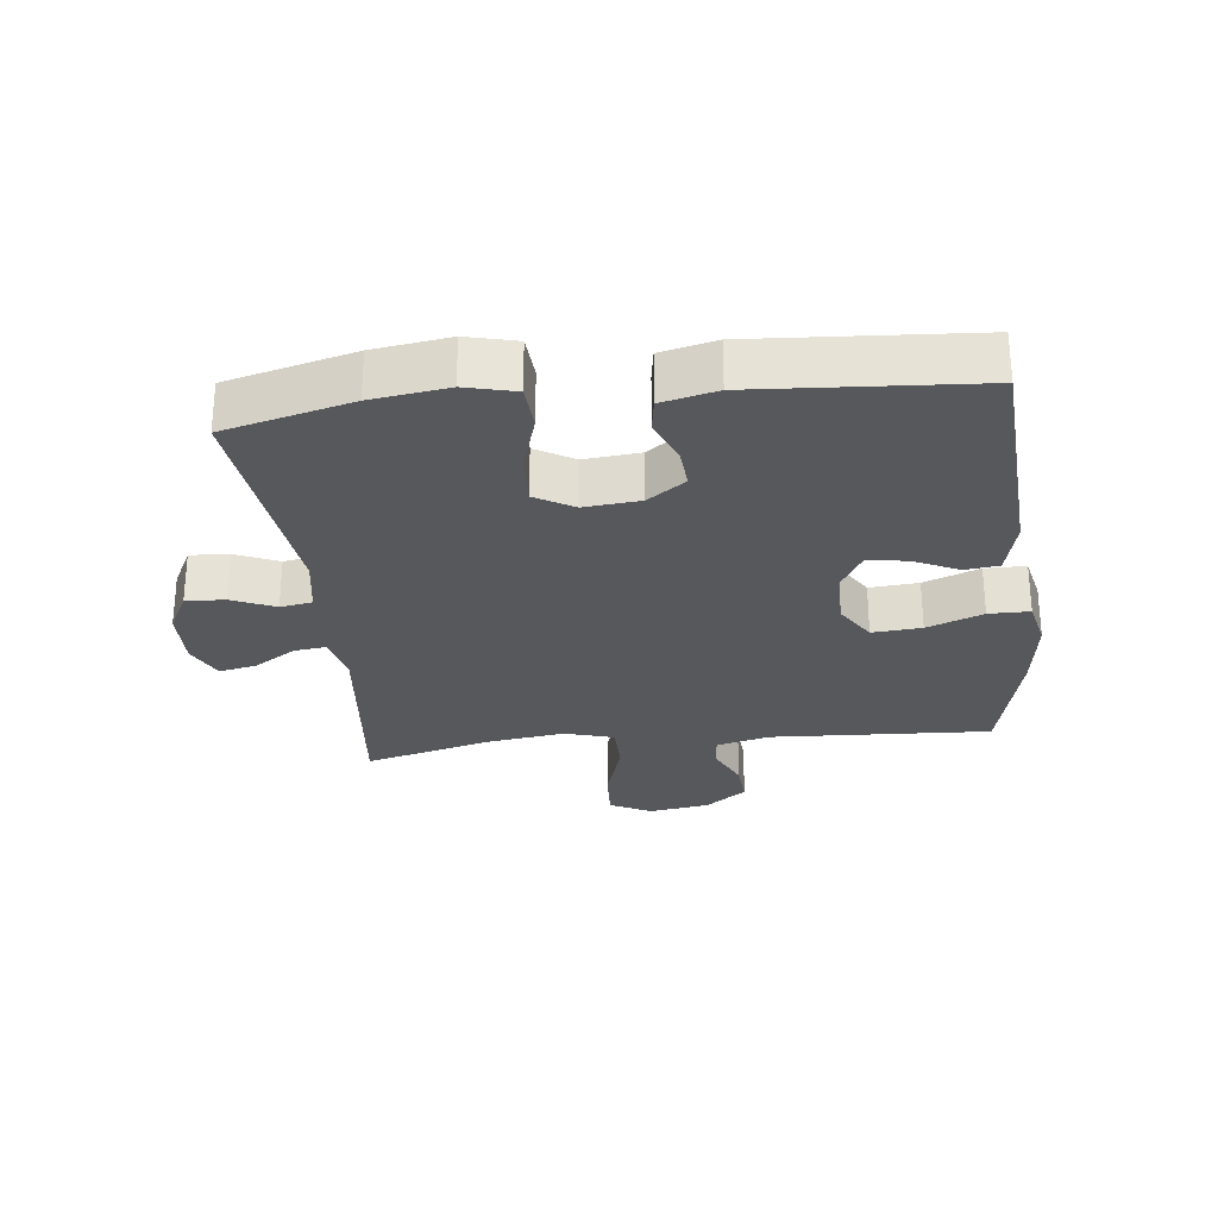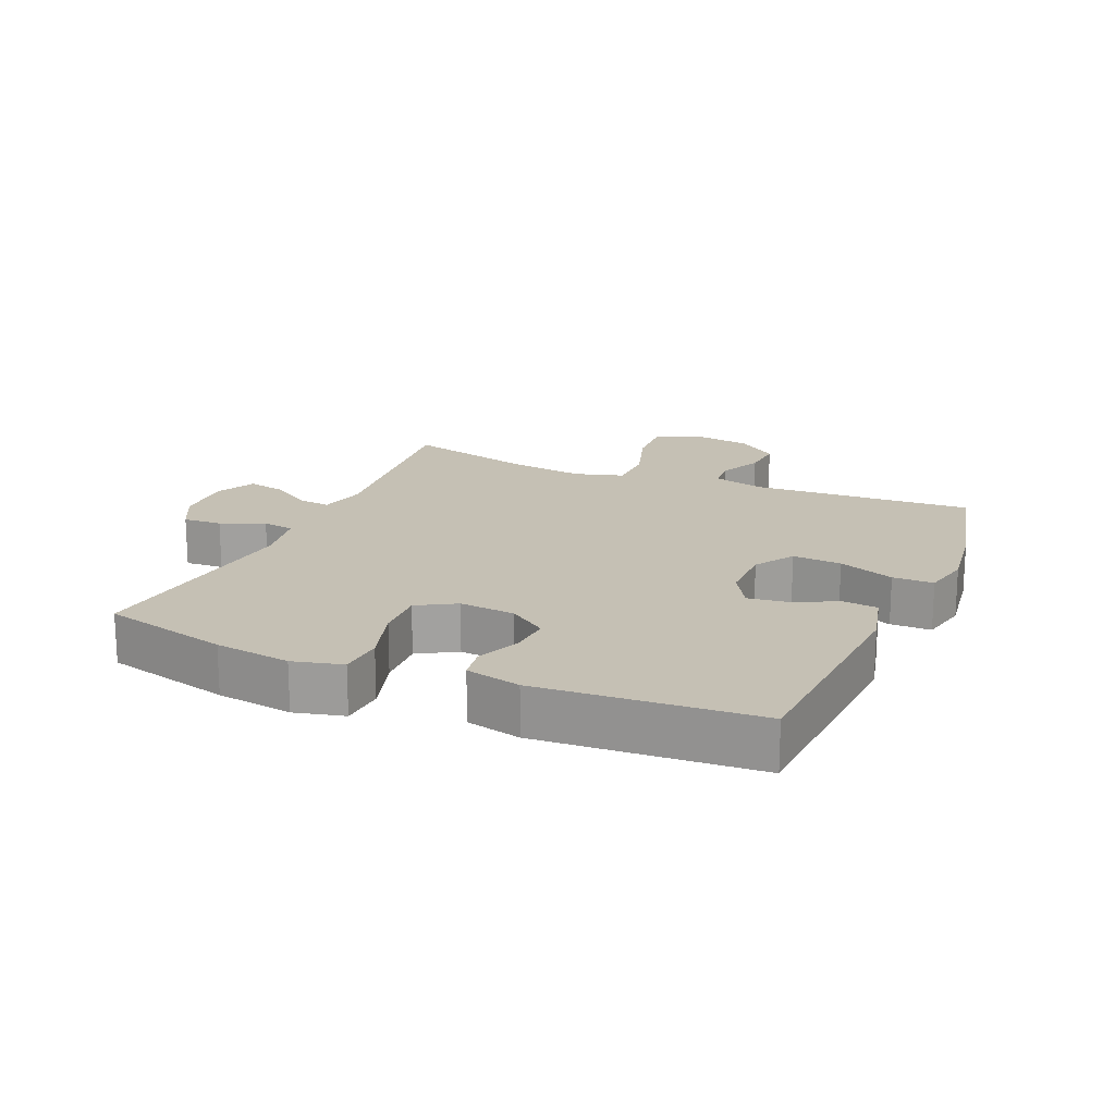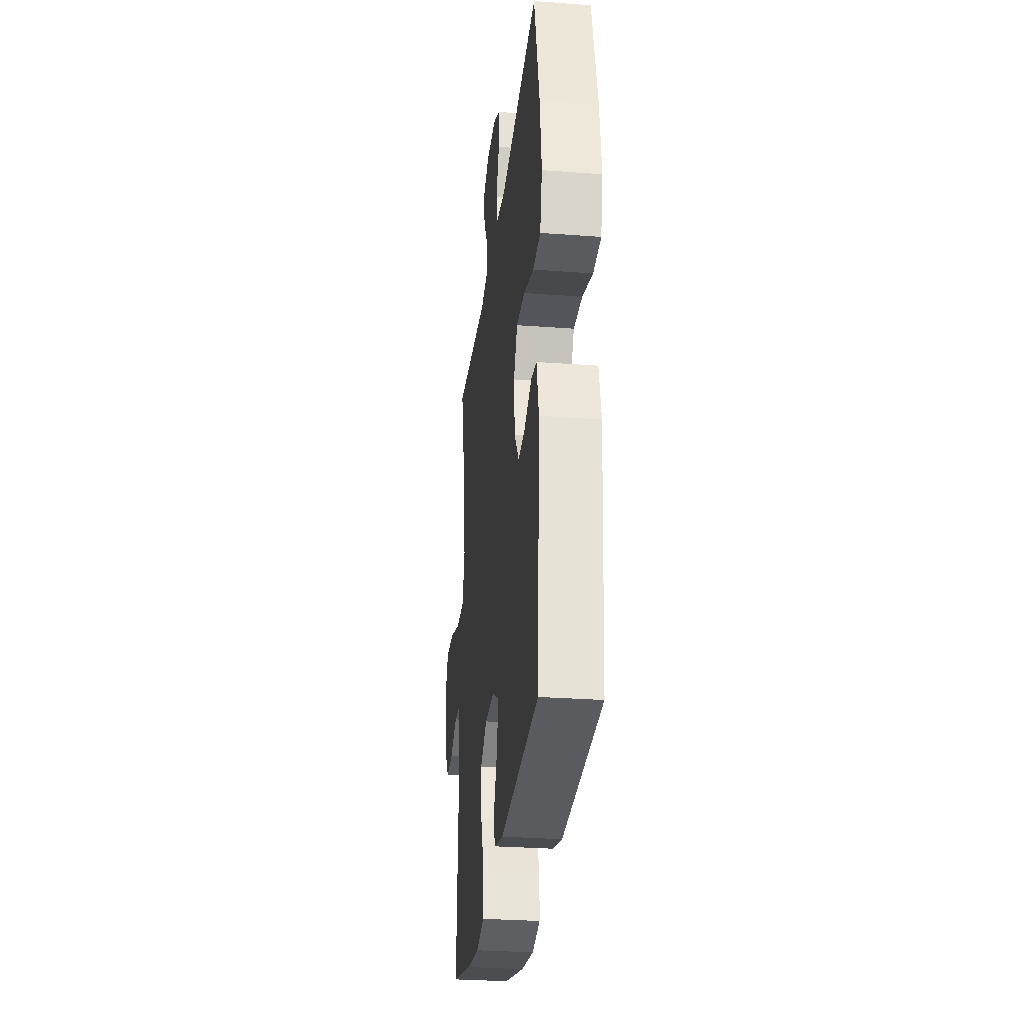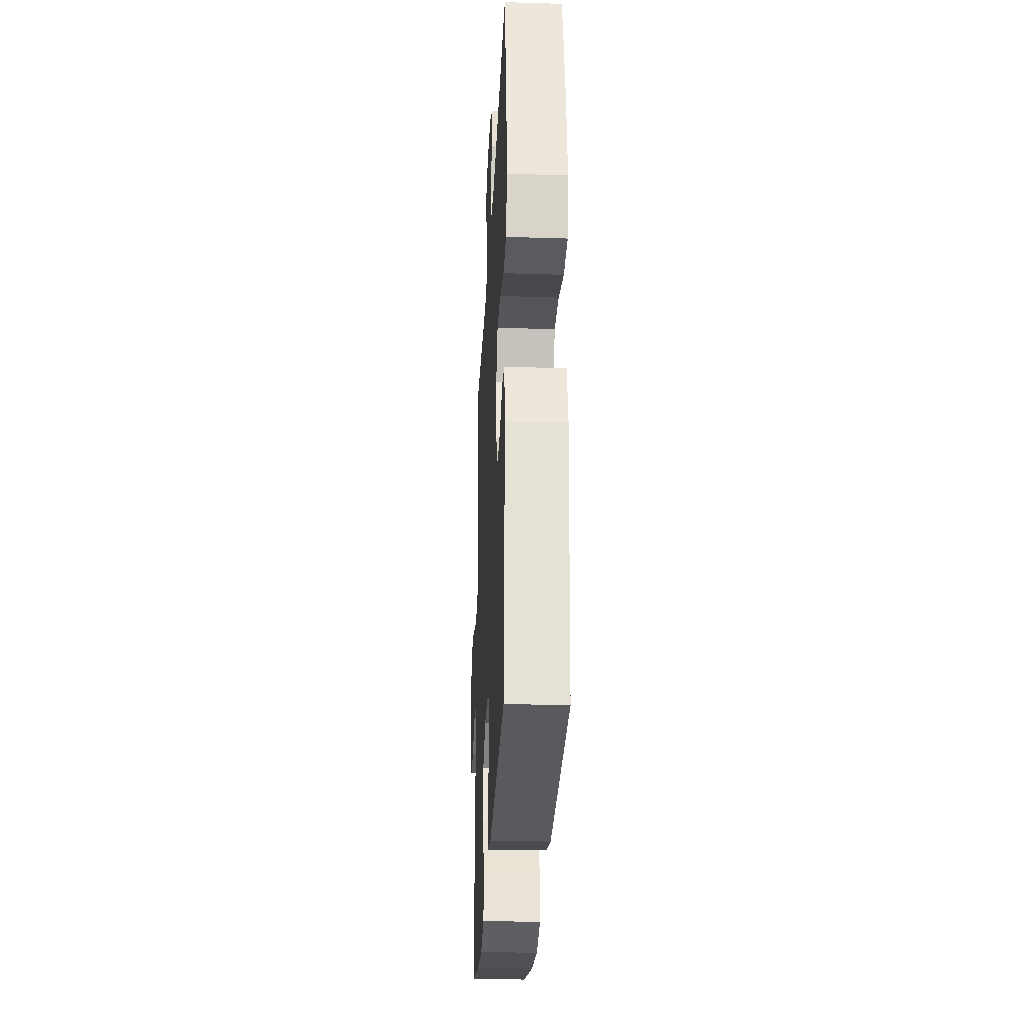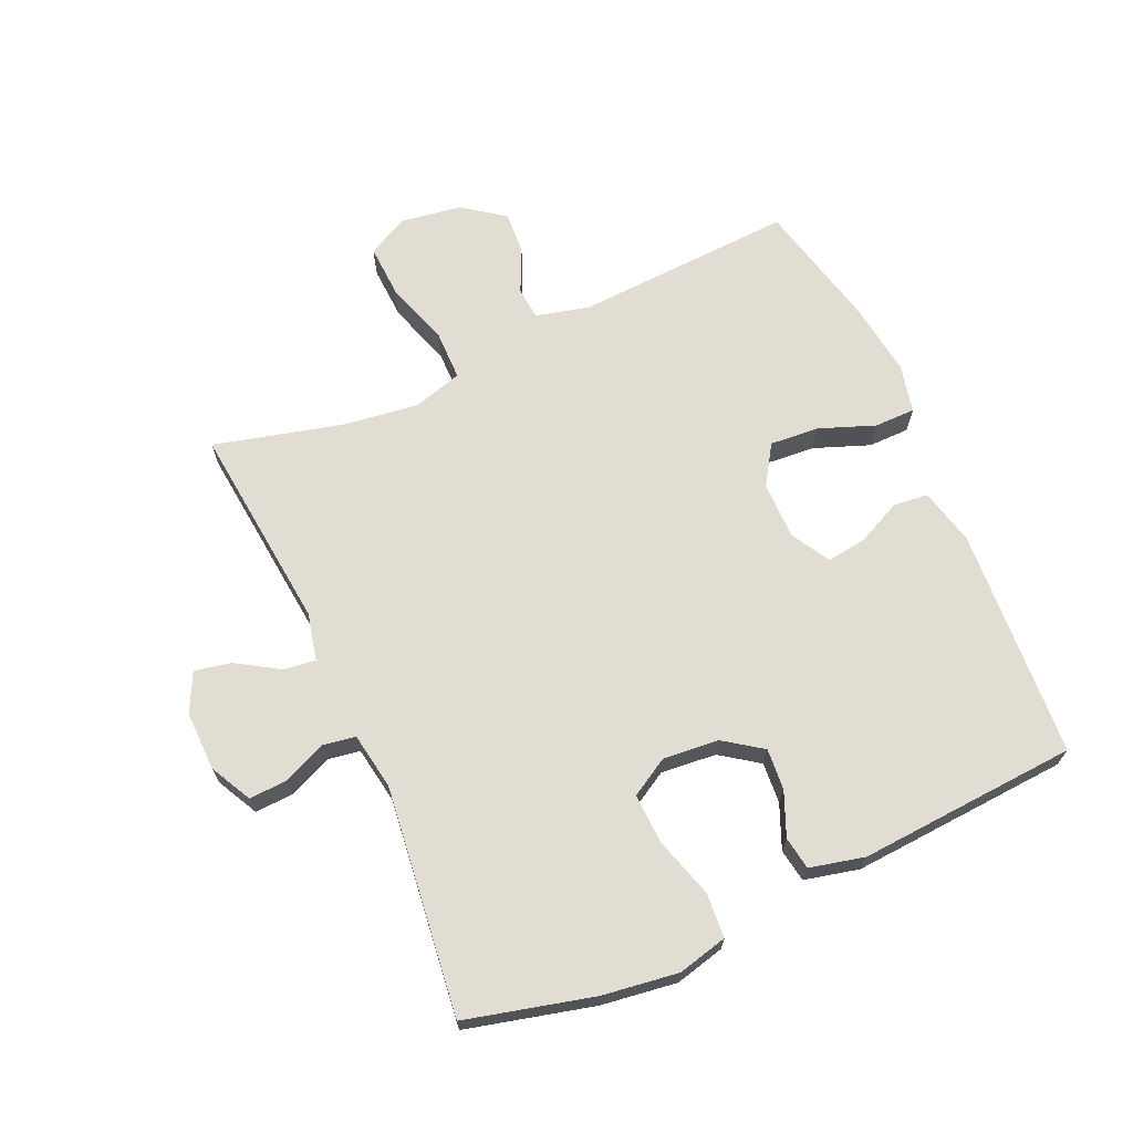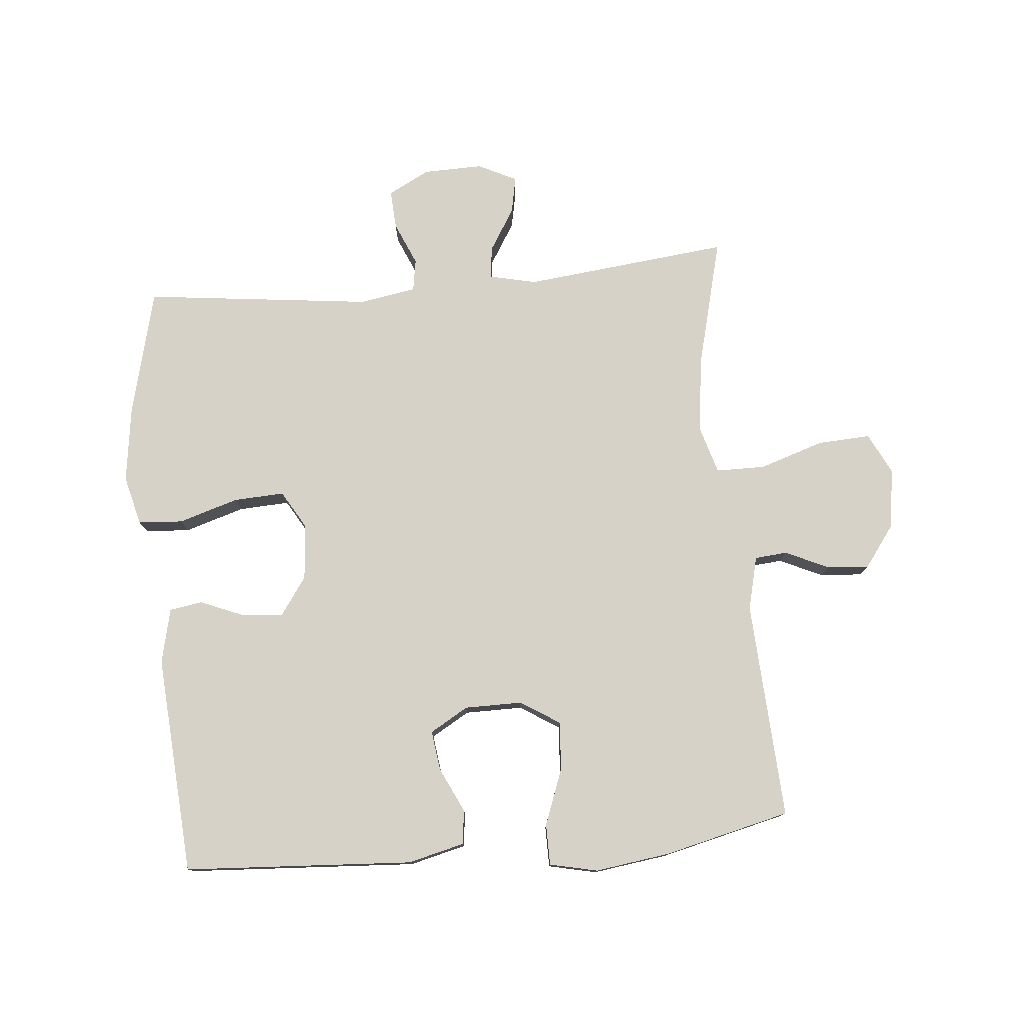
<metadata>
{"format":"obj","ext":"obj","renderer":"f3d","projection":"perspective","resolution":1024,"background":"white","views":[{"elev":-28.2,"azim":96.5,"up":"+Y"},{"elev":18.2,"azim":113.3,"up":"+Y"},{"elev":-28.9,"azim":83.6,"up":"+Z"},{"elev":-28.3,"azim":87.3,"up":"+Z"},{"elev":68.3,"azim":66.0,"up":"+Y"},{"elev":77.9,"azim":174.7,"up":"+Y"}]}
</metadata>
<code>
o path7992
v -0.4207 0.0375 0.2798
v -0.4043 0.0375 0.1577
v -0.4275 0.0375 0.07956
v -0.5065 0.0375 0.07892
v -0.6099 0.0375 0.1122
v -0.6949 0.0375 0.1168
v -0.7279 0.0375 0.05041
v -0.7132 0.0375 -0.04636
v -0.6646 0.0375 -0.1125
v -0.5966 0.0375 -0.1077
v -0.5272 0.0375 -0.0754
v -0.4753 0.0375 -0.07998
v -0.4541 0.0375 -0.1657
v -0.4732 0.0375 -0.5167
v -0.2702 0.0375 -0.565
v -0.1496 0.0375 -0.5815
v -0.07258 0.0375 -0.5643
v -0.07229 0.0375 -0.4988
v -0.106 0.0375 -0.4096
v -0.112 0.0375 -0.3309
v -0.04895 0.0375 -0.2907
v 0.04339 0.0375 -0.2908
v 0.1049 0.0375 -0.3265
v 0.09646 0.0375 -0.3903
v 0.06254 0.0375 -0.4616
v 0.06861 0.0375 -0.517
v 0.1595 0.0375 -0.5392
v 0.5285 0.0375 -0.5167
v 0.5525 0.0375 -0.1651
v 0.532 0.0375 -0.07714
v 0.4791 0.0375 -0.06879
v 0.409 0.0375 -0.09789
v 0.343 0.0375 -0.103
v 0.3002 0.0375 -0.04231
v 0.2921 0.0375 0.04713
v 0.3279 0.0375 0.1086
v 0.4091 0.0375 0.1047
v 0.5049 0.0375 0.07548
v 0.5767 0.0375 0.08028
v 0.5964 0.0375 0.16
v 0.5795 0.0375 0.2818
v 0.5285 0.0375 0.4853
v 0.1629 0.0375 0.4418
v 0.0717 0.0375 0.457
v 0.06324 0.0375 0.5082
v 0.09311 0.0375 0.5775
v 0.09657 0.0375 0.6398
v 0.03006 0.0375 0.6742
v -0.06537 0.0375 0.6762
v -0.1275 0.0375 0.6456
v -0.1153 0.0375 0.5863
v -0.07335 0.0375 0.5188
v -0.06724 0.0375 0.4675
v -0.1427 0.0375 0.4502
v -0.4732 0.0375 0.4853
v -0.4207 -0.0375 0.2798
v -0.4043 -0.0375 0.1577
v -0.4275 -0.0375 0.07956
v -0.5065 -0.0375 0.07892
v -0.6099 -0.0375 0.1122
v -0.6949 -0.0375 0.1168
v -0.7279 -0.0375 0.05041
v -0.7132 -0.0375 -0.04636
v -0.6646 -0.0375 -0.1125
v -0.5966 -0.0375 -0.1077
v -0.5272 -0.0375 -0.0754
v -0.4753 -0.0375 -0.07998
v -0.4541 -0.0375 -0.1657
v -0.4732 -0.0375 -0.5167
v -0.2702 -0.0375 -0.565
v -0.1496 -0.0375 -0.5815
v -0.07258 -0.0375 -0.5643
v -0.07229 -0.0375 -0.4988
v -0.106 -0.0375 -0.4096
v -0.112 -0.0375 -0.3309
v -0.04895 -0.0375 -0.2907
v 0.04339 -0.0375 -0.2908
v 0.1049 -0.0375 -0.3265
v 0.09646 -0.0375 -0.3903
v 0.06254 -0.0375 -0.4616
v 0.06861 -0.0375 -0.517
v 0.1595 -0.0375 -0.5392
v 0.5285 -0.0375 -0.5167
v 0.5525 -0.0375 -0.1651
v 0.532 -0.0375 -0.07714
v 0.4791 -0.0375 -0.06879
v 0.409 -0.0375 -0.09789
v 0.343 -0.0375 -0.103
v 0.3002 -0.0375 -0.04231
v 0.2921 -0.0375 0.04713
v 0.3279 -0.0375 0.1086
v 0.4091 -0.0375 0.1047
v 0.5049 -0.0375 0.07548
v 0.5767 -0.0375 0.08028
v 0.5964 -0.0375 0.16
v 0.5795 -0.0375 0.2818
v 0.5285 -0.0375 0.4853
v 0.1629 -0.0375 0.4418
v 0.0717 -0.0375 0.457
v 0.06324 -0.0375 0.5082
v 0.09311 -0.0375 0.5775
v 0.09657 -0.0375 0.6398
v 0.03006 -0.0375 0.6742
v -0.06537 -0.0375 0.6762
v -0.1275 -0.0375 0.6456
v -0.1153 -0.0375 0.5863
v -0.07335 -0.0375 0.5188
v -0.06724 -0.0375 0.4675
v -0.1427 -0.0375 0.4502
v -0.4732 -0.0375 0.4853
v -0.6949 0.0375 0.1168
v -0.6949 0.0375 0.1168
v -0.7279 0.0375 0.05041
v -0.7132 0.0375 -0.04636
v -0.6646 0.0375 -0.1125
v -0.6099 0.0375 0.1122
v -0.5966 0.0375 -0.1077
v -0.5065 0.0375 0.07892
v -0.5272 0.0375 -0.0754
v -0.4753 0.0375 -0.07998
v -0.4753 0.0375 -0.07998
v -0.4275 0.0375 0.07956
v -0.4275 0.0375 0.07956
v -0.4541 0.0375 -0.1657
v -0.4732 0.0375 -0.5167
v -0.4732 0.0375 -0.5167
v -0.4732 0.0375 0.4853
v -0.4732 0.0375 0.4853
v -0.4207 0.0375 0.2798
v -0.4043 0.0375 0.1577
v -0.2702 0.0375 -0.565
v -0.1496 0.0375 -0.5815
v -0.1427 0.0375 0.4502
v -0.106 0.0375 -0.4096
v -0.112 0.0375 -0.3309
v -0.112 0.0375 -0.3309
v -0.07258 0.0375 -0.5643
v -0.07258 0.0375 -0.5643
v -0.06724 0.0375 0.4675
v -0.06724 0.0375 0.4675
v -0.06537 0.0375 0.6762
v -0.1275 0.0375 0.6456
v -0.1275 0.0375 0.6456
v -0.1153 0.0375 0.5863
v -0.07335 0.0375 0.5188
v -0.04895 0.0375 -0.2907
v -0.07229 0.0375 -0.4988
v 0.03006 0.0375 0.6742
v 0.04339 0.0375 -0.2908
v 0.09657 0.0375 0.6398
v 0.09657 0.0375 0.6398
v 0.1049 0.0375 -0.3265
v 0.1049 0.0375 -0.3265
v 0.09646 0.0375 -0.3903
v 0.06254 0.0375 -0.4616
v 0.06861 0.0375 -0.517
v 0.06861 0.0375 -0.517
v 0.09311 0.0375 0.5775
v 0.06324 0.0375 0.5082
v 0.0717 0.0375 0.457
v 0.0717 0.0375 0.457
v 0.1595 0.0375 -0.5392
v 0.1629 0.0375 0.4418
v 0.2921 0.0375 0.04713
v 0.3279 0.0375 0.1086
v 0.3279 0.0375 0.1086
v 0.3002 0.0375 -0.04231
v 0.343 0.0375 -0.103
v 0.4091 0.0375 0.1047
v 0.409 0.0375 -0.09789
v 0.4791 0.0375 -0.06879
v 0.5049 0.0375 0.07548
v 0.5285 0.0375 0.4853
v 0.5285 0.0375 0.4853
v 0.532 0.0375 -0.07714
v 0.532 0.0375 -0.07714
v 0.5285 0.0375 -0.5167
v 0.5285 0.0375 -0.5167
v 0.5767 0.0375 0.08028
v 0.5767 0.0375 0.08028
v 0.5525 0.0375 -0.1651
v 0.5795 0.0375 0.2818
v 0.5964 0.0375 0.16
v -0.6949 -0.0375 0.1168
v -0.6949 -0.0375 0.1168
v -0.7279 -0.0375 0.05041
v -0.7132 -0.0375 -0.04636
v -0.6646 -0.0375 -0.1125
v -0.6099 -0.0375 0.1122
v -0.5966 -0.0375 -0.1077
v -0.5065 -0.0375 0.07892
v -0.5272 -0.0375 -0.0754
v -0.4753 -0.0375 -0.07998
v -0.4753 -0.0375 -0.07998
v -0.4275 -0.0375 0.07956
v -0.4275 -0.0375 0.07956
v -0.4541 -0.0375 -0.1657
v -0.4732 -0.0375 -0.5167
v -0.4732 -0.0375 -0.5167
v -0.4732 -0.0375 0.4853
v -0.4732 -0.0375 0.4853
v -0.4207 -0.0375 0.2798
v -0.4043 -0.0375 0.1577
v -0.2702 -0.0375 -0.565
v -0.1496 -0.0375 -0.5815
v -0.1427 -0.0375 0.4502
v -0.106 -0.0375 -0.4096
v -0.112 -0.0375 -0.3309
v -0.112 -0.0375 -0.3309
v -0.07258 -0.0375 -0.5643
v -0.07258 -0.0375 -0.5643
v -0.06724 -0.0375 0.4675
v -0.06724 -0.0375 0.4675
v -0.06537 -0.0375 0.6762
v -0.1275 -0.0375 0.6456
v -0.1275 -0.0375 0.6456
v -0.1153 -0.0375 0.5863
v -0.07335 -0.0375 0.5188
v -0.04895 -0.0375 -0.2907
v -0.07229 -0.0375 -0.4988
v 0.03006 -0.0375 0.6742
v 0.04339 -0.0375 -0.2908
v 0.09657 -0.0375 0.6398
v 0.09657 -0.0375 0.6398
v 0.1049 -0.0375 -0.3265
v 0.1049 -0.0375 -0.3265
v 0.09646 -0.0375 -0.3903
v 0.06254 -0.0375 -0.4616
v 0.06861 -0.0375 -0.517
v 0.06861 -0.0375 -0.517
v 0.09311 -0.0375 0.5775
v 0.06324 -0.0375 0.5082
v 0.0717 -0.0375 0.457
v 0.0717 -0.0375 0.457
v 0.1595 -0.0375 -0.5392
v 0.1629 -0.0375 0.4418
v 0.2921 -0.0375 0.04713
v 0.3279 -0.0375 0.1086
v 0.3279 -0.0375 0.1086
v 0.3002 -0.0375 -0.04231
v 0.343 -0.0375 -0.103
v 0.4091 -0.0375 0.1047
v 0.409 -0.0375 -0.09789
v 0.4791 -0.0375 -0.06879
v 0.5049 -0.0375 0.07548
v 0.5285 -0.0375 0.4853
v 0.5285 -0.0375 0.4853
v 0.532 -0.0375 -0.07714
v 0.532 -0.0375 -0.07714
v 0.5285 -0.0375 -0.5167
v 0.5285 -0.0375 -0.5167
v 0.5767 -0.0375 0.08028
v 0.5767 -0.0375 0.08028
v 0.5525 -0.0375 -0.1651
v 0.5795 -0.0375 0.2818
v 0.5964 -0.0375 0.16
f 233 237 236
f 222 240 237
f 219 237 203
f 242 245 256
f 244 254 248
f 204 207 208
f 210 220 205
f 186 189 184
f 207 205 220
f 214 218 221
f 212 237 233
f 202 206 200
f 222 237 219
f 219 203 195
f 193 191 192
f 197 195 193
f 198 208 197
f 229 235 228
f 228 235 227
f 254 243 241
f 219 195 197
f 208 219 197
f 218 214 217
f 236 255 246
f 225 240 222
f 204 208 198
f 237 206 203
f 256 245 252
f 238 242 255
f 240 225 241
f 236 238 255
f 221 231 223
f 254 241 250
f 192 189 190
f 190 189 187
f 236 237 238
f 250 241 225
f 235 225 227
f 221 218 231
f 206 237 212
f 212 232 218
f 250 225 235
f 203 206 202
f 187 189 186
f 243 254 244
f 217 214 215
f 233 232 212
f 231 218 232
f 255 242 256
f 205 207 204
f 191 189 192
f 190 187 188
f 193 195 191
f 112 7 62 185
f 7 8 63 62
f 8 9 64 63
f 5 6 61 60
f 9 10 65 64
f 4 5 60 59
f 10 11 66 65
f 11 121 194 66
f 123 4 59 196
f 12 13 68 67
f 13 126 199 68
f 128 1 56 201
f 2 3 58 57
f 1 2 57 56
f 14 15 70 69
f 15 16 71 70
f 54 55 110 109
f 19 136 209 74
f 16 138 211 71
f 140 54 109 213
f 49 143 216 104
f 50 51 106 105
f 51 52 107 106
f 20 21 76 75
f 18 19 74 73
f 17 18 73 72
f 52 53 108 107
f 48 49 104 103
f 21 22 77 76
f 151 48 103 224
f 22 153 226 77
f 24 25 80 79
f 25 157 230 80
f 46 47 102 101
f 45 46 101 100
f 161 45 100 234
f 26 27 82 81
f 43 44 99 98
f 23 24 79 78
f 35 166 239 90
f 34 35 90 89
f 33 34 89 88
f 36 37 92 91
f 32 33 88 87
f 31 32 87 86
f 37 38 93 92
f 174 43 98 247
f 176 31 86 249
f 27 178 251 82
f 38 180 253 93
f 29 30 85 84
f 28 29 84 83
f 41 42 97 96
f 40 41 96 95
f 39 40 95 94
f 160 163 164
f 149 164 167
f 146 130 164
f 169 183 172
f 171 175 181
f 131 135 134
f 137 132 147
f 113 111 116
f 134 147 132
f 141 148 145
f 139 160 164
f 129 127 133
f 149 146 164
f 146 122 130
f 120 119 118
f 124 120 122
f 125 124 135
f 156 155 162
f 155 154 162
f 181 168 170
f 146 124 122
f 135 124 146
f 145 144 141
f 163 173 182
f 152 149 167
f 131 125 135
f 164 130 133
f 183 179 172
f 165 182 169
f 167 168 152
f 163 182 165
f 148 150 158
f 181 177 168
f 119 117 116
f 117 114 116
f 163 165 164
f 177 152 168
f 162 154 152
f 148 158 145
f 133 139 164
f 139 145 159
f 177 162 152
f 130 129 133
f 114 113 116
f 170 171 181
f 144 142 141
f 160 139 159
f 158 159 145
f 182 183 169
f 132 131 134
f 118 119 116
f 117 115 114
f 120 118 122

</code>
